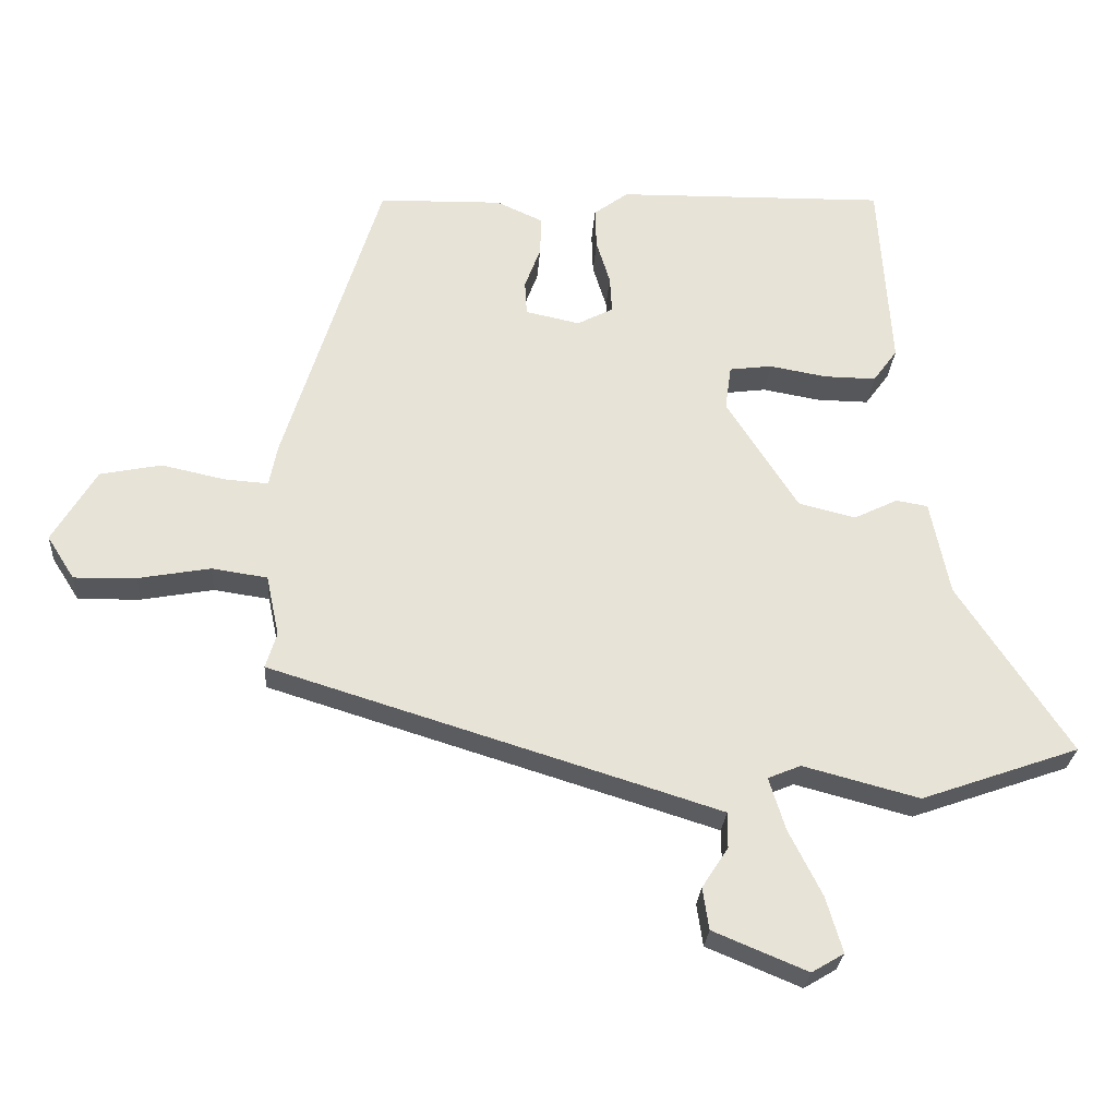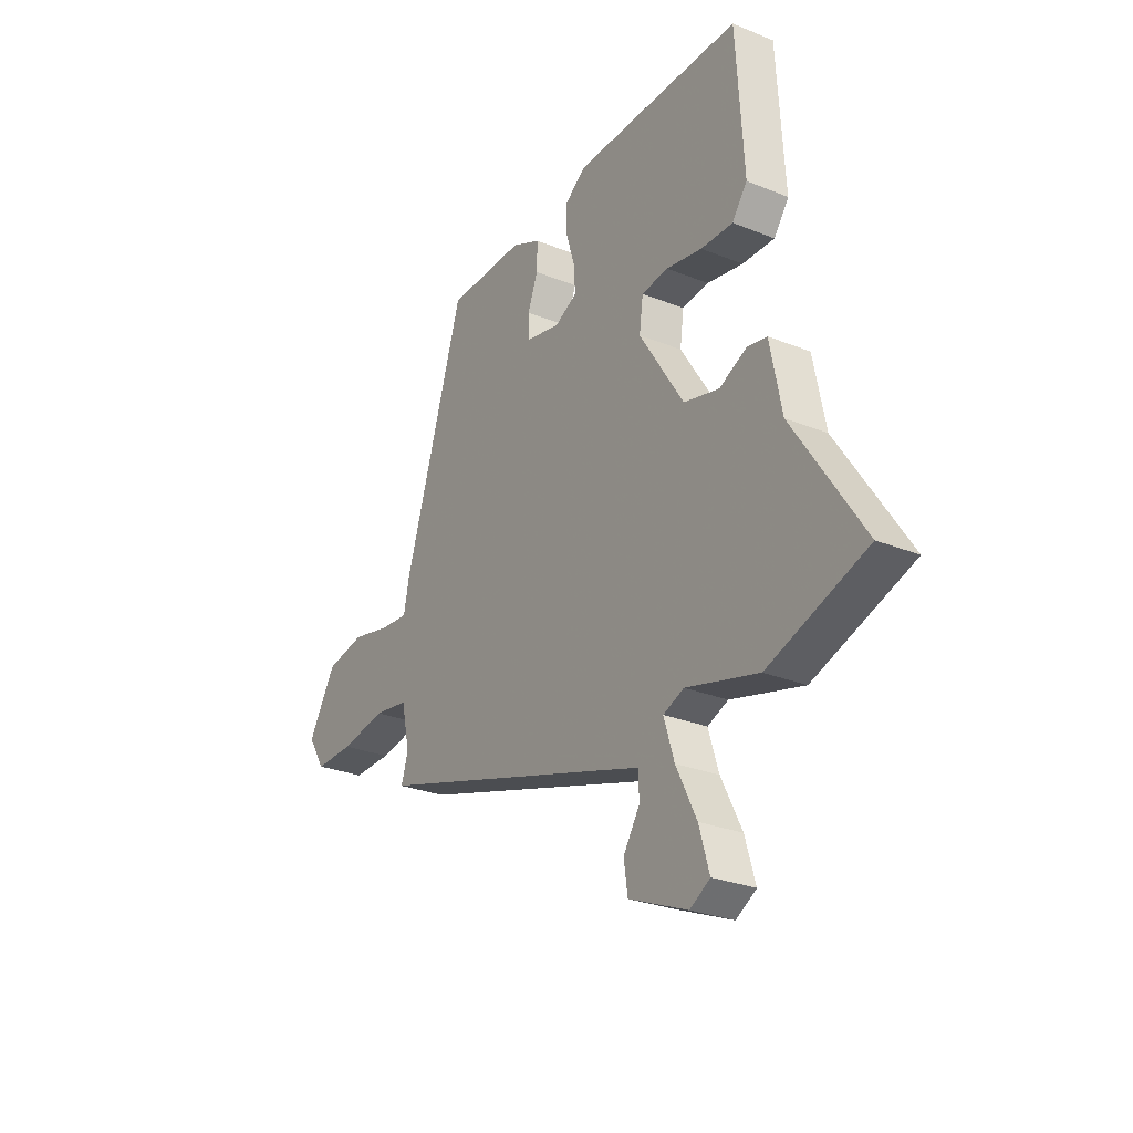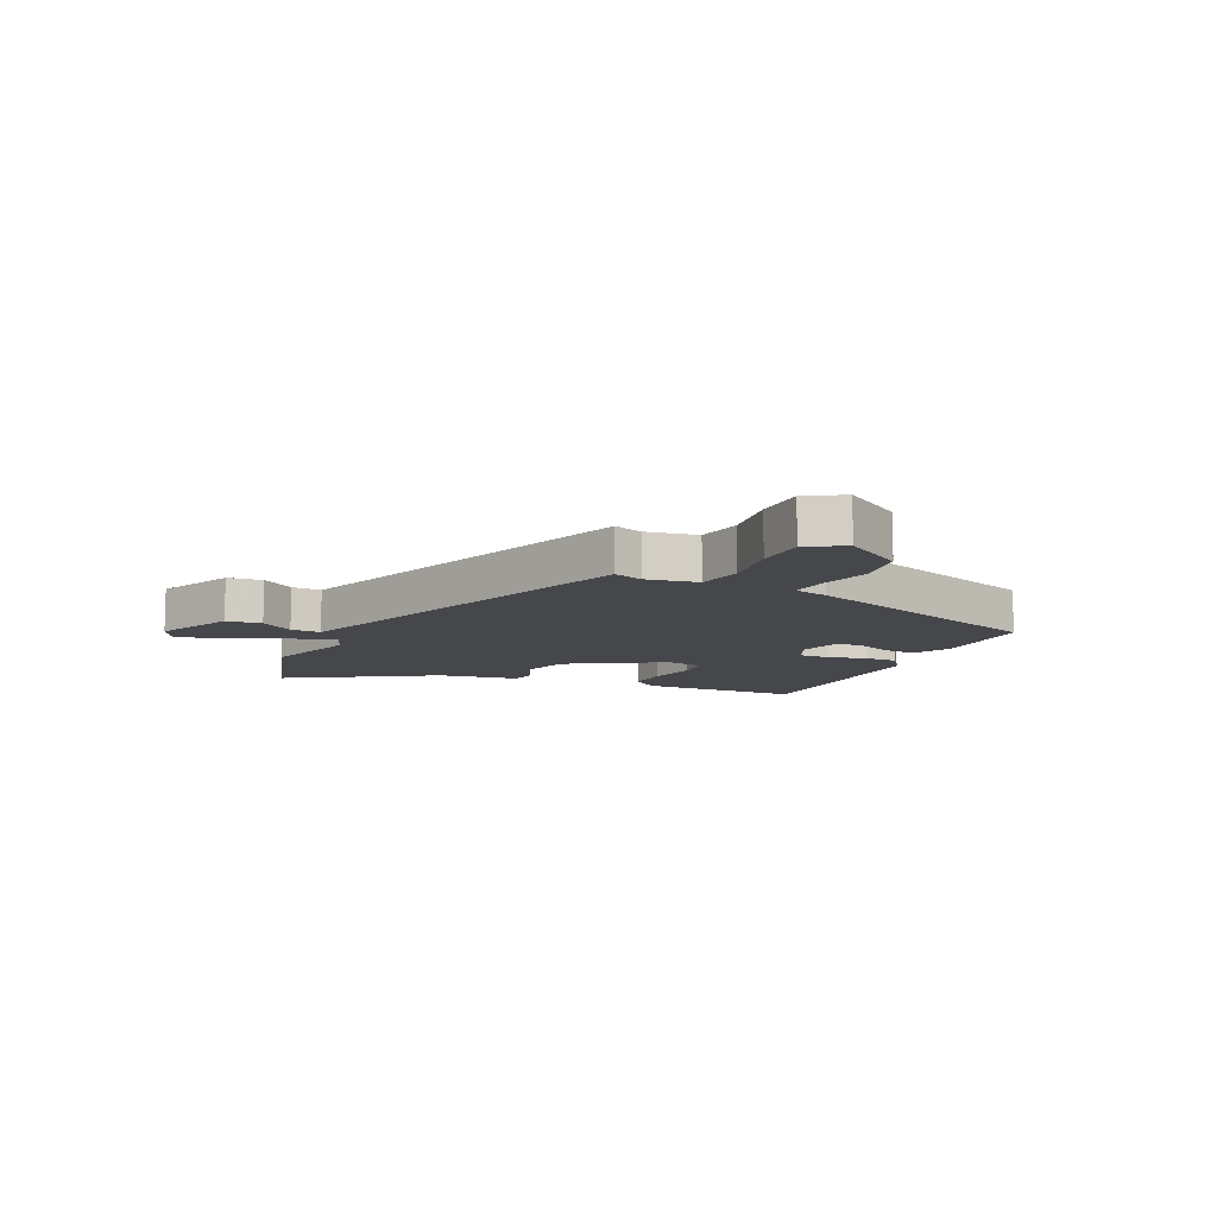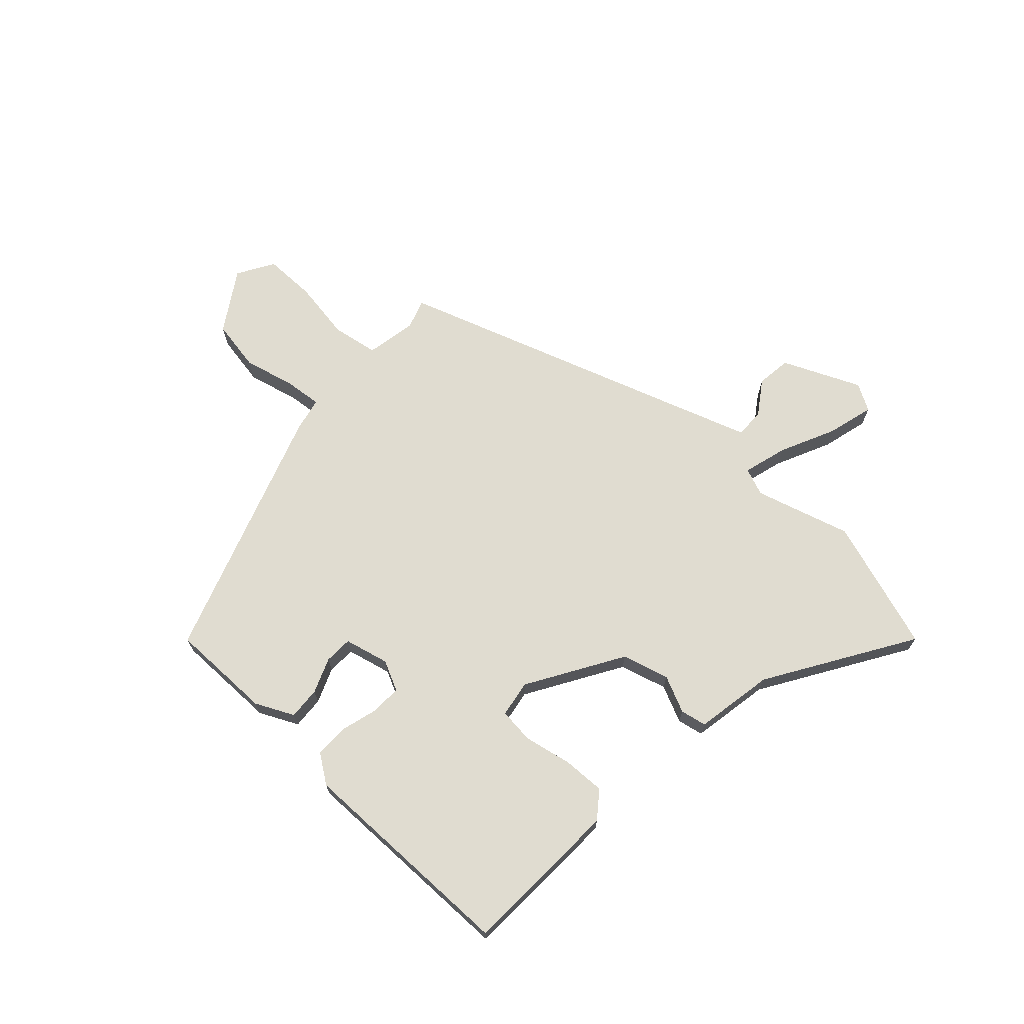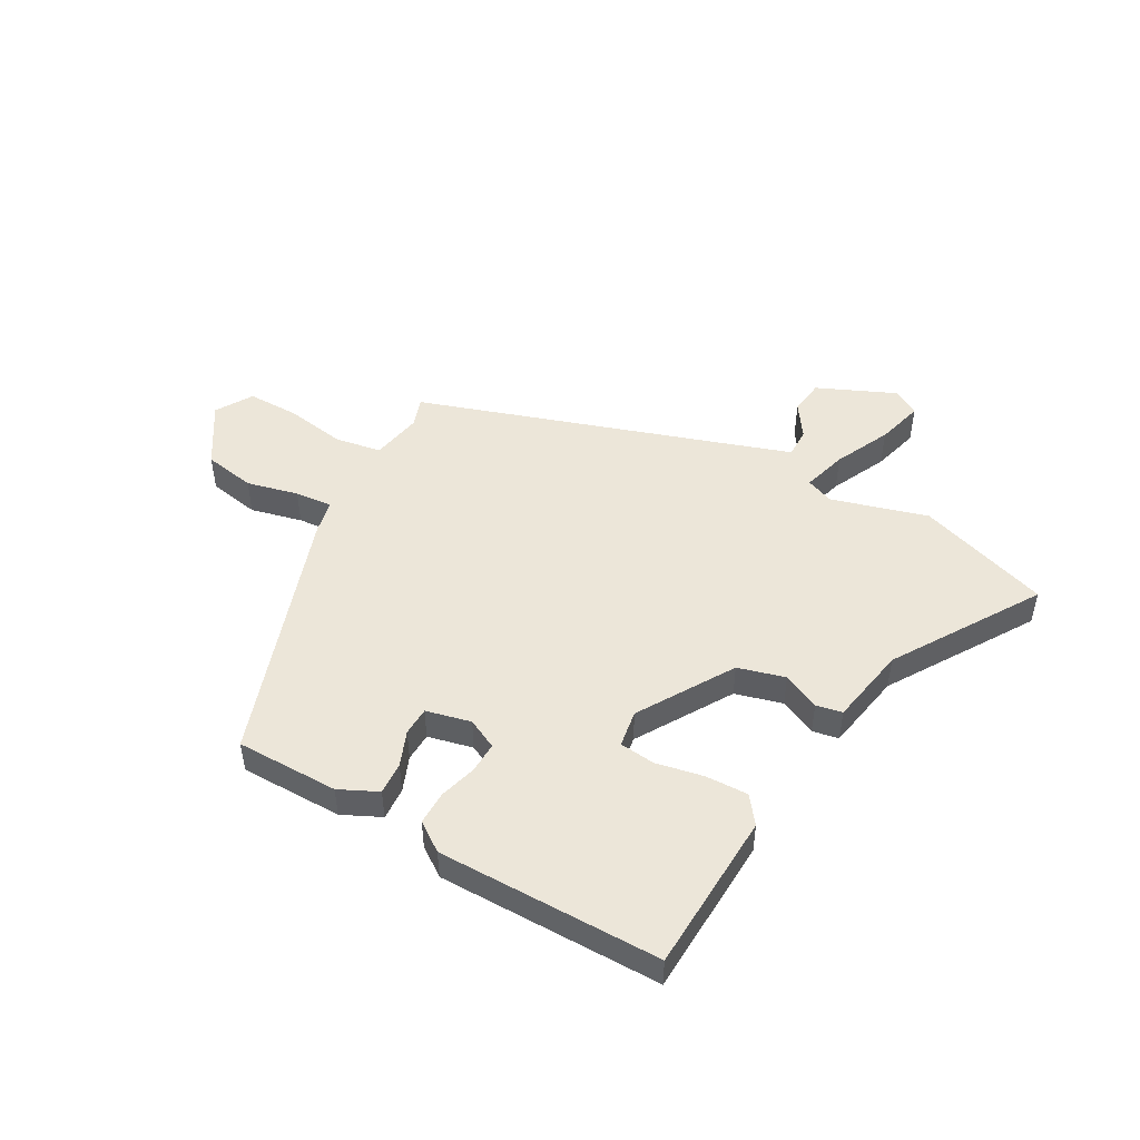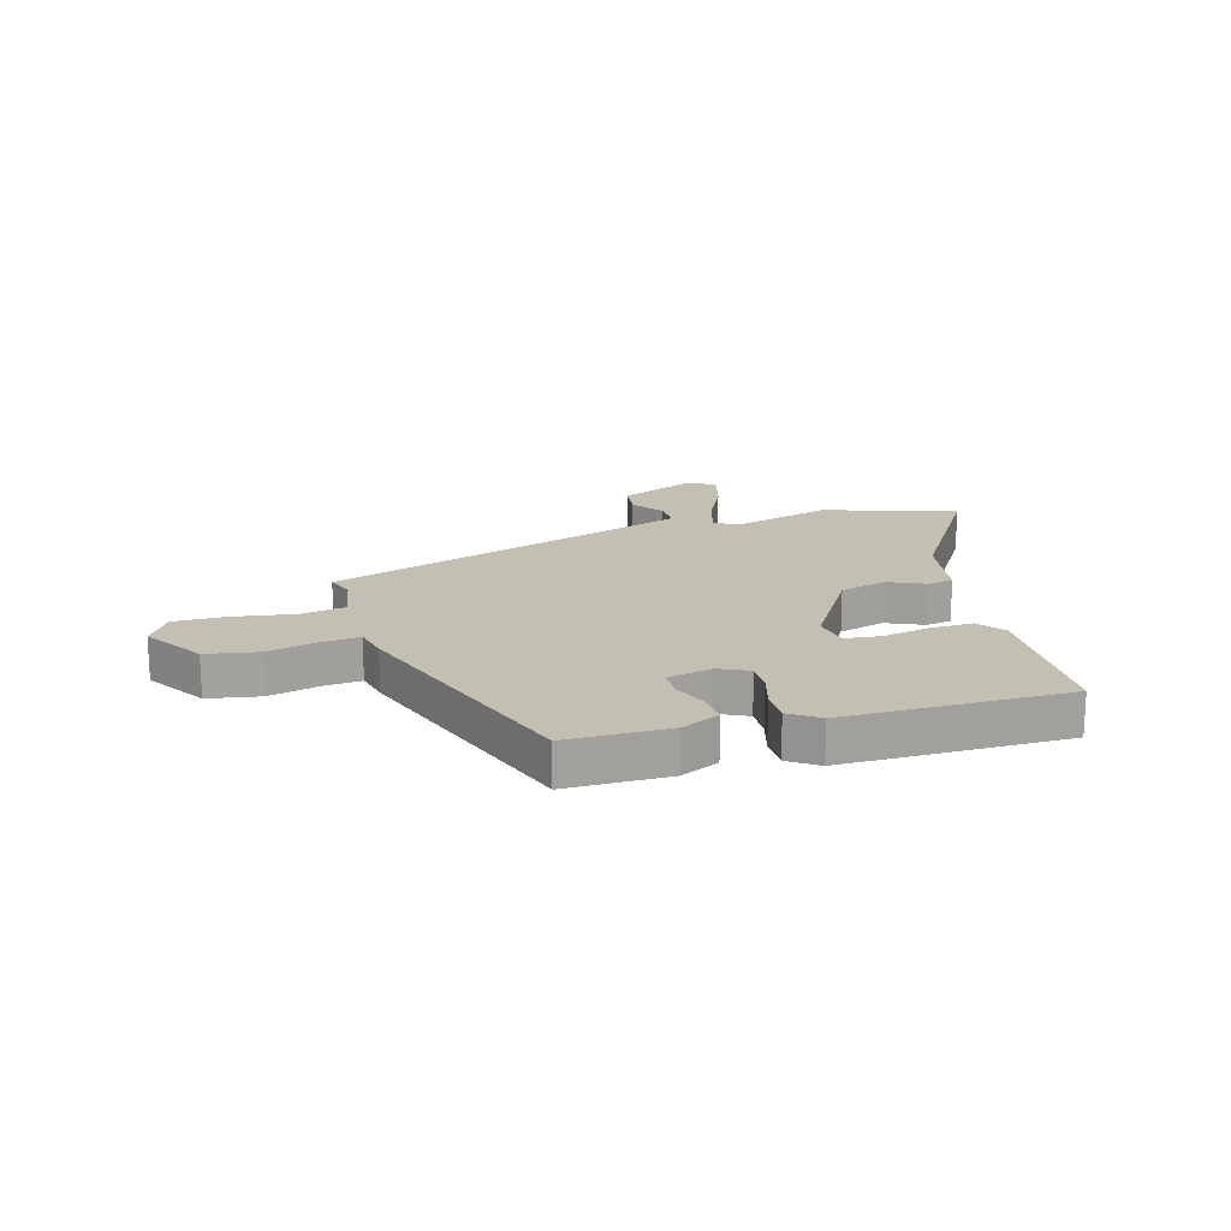
<metadata>
{"format":"obj","ext":"obj","renderer":"f3d","projection":"perspective","resolution":1024,"background":"white","views":[{"elev":-27.0,"azim":-3.8,"up":"+Z"},{"elev":-27.3,"azim":57.9,"up":"+Z"},{"elev":-10.3,"azim":-117.0,"up":"+Y"},{"elev":69.7,"azim":41.4,"up":"+Y"},{"elev":49.0,"azim":28.1,"up":"+Y"},{"elev":17.8,"azim":-17.4,"up":"+Y"}]}
</metadata>
<code>
v 0.678 0.07 -0.437
v 0.448 0.07 -0.518
v 0.279 0.07 -0.473
v 0.231 0.07 -0.493
v 0.255 0.07 -0.57
v 0.303 0.07 -0.666
v 0.327 0.07 -0.747
v 0.28 0.07 -0.775
v 0.143 0.07 -0.718
v 0.134 0.07 -0.657
v 0.172 0.07 -0.598
v 0.172 0.07 -0.546
v 0.051 0.07 -0.508
v -0.48 0.07 -0.343
v -0.464 0.07 -0.291
v -0.483 0.07 -0.202
v -0.564 0.07 -0.19
v -0.669 0.07 -0.209
v -0.76 0.07 -0.211
v -0.8 0.07 -0.148
v -0.736 0.07 -0.041
v -0.646 0.07 -0.023
v -0.555 0.07 -0.043
v -0.49 0.07 -0.048
v -0.478 0.07 0.013
v -0.338 0.07 0.461
v -0.158 0.07 0.465
v -0.09 0.07 0.434
v -0.092 0.07 0.377
v -0.115 0.07 0.315
v -0.112 0.07 0.265
v -0.033 0.07 0.248
v 0.019 0.07 0.275
v 0.016 0.07 0.329
v -0.004 0.07 0.394
v -0.006 0.07 0.453
v 0.044 0.07 0.49
v 0.437 0.07 0.497
v 0.455 0.07 0.215
v 0.42 0.07 0.167
v 0.345 0.07 0.168
v 0.261 0.07 0.183
v 0.199 0.07 0.175
v 0.19 0.07 0.11
v 0.294 0.07 -0.053
v 0.377 0.07 -0.074
v 0.441 0.07 -0.043
v 0.487 0.07 -0.051
v 0.515 0.07 -0.189
v 0.678 0 -0.437
v 0.448 0 -0.518
v 0.279 0 -0.473
v 0.231 0 -0.493
v 0.255 0 -0.57
v 0.303 0 -0.666
v 0.327 0 -0.747
v 0.28 0 -0.775
v 0.143 0 -0.718
v 0.134 0 -0.657
v 0.172 0 -0.598
v 0.172 0 -0.546
v 0.051 0 -0.508
v -0.48 0 -0.343
v -0.464 0 -0.291
v -0.483 0 -0.202
v -0.564 0 -0.19
v -0.669 0 -0.209
v -0.76 0 -0.211
v -0.8 0 -0.148
v -0.736 0 -0.041
v -0.646 0 -0.023
v -0.555 0 -0.043
v -0.49 0 -0.048
v -0.478 0 0.013
v -0.338 0 0.461
v -0.158 0 0.465
v -0.09 0 0.434
v -0.092 0 0.377
v -0.115 0 0.315
v -0.112 0 0.265
v -0.033 0 0.248
v 0.019 0 0.275
v 0.016 0 0.329
v -0.004 0 0.394
v -0.006 0 0.453
v 0.044 0 0.49
v 0.437 0 0.497
v 0.455 0 0.215
v 0.42 0 0.167
v 0.345 0 0.168
v 0.261 0 0.183
v 0.199 0 0.175
v 0.19 0 0.11
v 0.294 0 -0.053
v 0.377 0 -0.074
v 0.441 0 -0.043
v 0.487 0 -0.051
v 0.515 0 -0.189
f 46 47 48 49
f 1 2 3
f 49 1 3
f 46 49 3
f 45 46 3
f 44 45 3 4
f 40 41 42
f 39 40 42
f 38 39 42
f 37 38 42
f 36 37 42
f 35 36 42
f 34 35 42
f 33 34 42 43
f 32 33 43 44
f 28 29 30
f 27 28 30
f 26 27 30
f 25 26 30
f 24 25 30
f 24 30 31
f 21 22 23
f 20 21 23
f 19 20 23
f 18 19 23
f 17 18 23
f 16 17 23 24
f 32 44 4
f 31 32 4
f 24 31 4
f 16 24 4
f 15 16 4
f 9 10 11
f 8 9 11
f 7 8 11
f 6 7 11
f 5 6 11
f 5 11 12
f 15 4 5
f 14 15 5
f 13 14 5
f 5 12 13
f 98 97 96 95
f 52 51 50
f 52 50 98
f 52 98 95
f 52 95 94
f 53 52 94 93
f 91 90 89
f 91 89 88
f 91 88 87
f 91 87 86
f 91 86 85
f 91 85 84
f 91 84 83
f 92 91 83 82
f 93 92 82 81
f 79 78 77
f 79 77 76
f 79 76 75
f 79 75 74
f 79 74 73
f 80 79 73
f 72 71 70
f 72 70 69
f 72 69 68
f 72 68 67
f 72 67 66
f 73 72 66 65
f 53 93 81
f 53 81 80
f 53 80 73
f 53 73 65
f 53 65 64
f 60 59 58
f 60 58 57
f 60 57 56
f 60 56 55
f 60 55 54
f 61 60 54
f 54 53 64
f 54 64 63
f 54 63 62
f 62 61 54
f 1 50 51 2
f 2 51 52 3
f 3 52 53 4
f 4 53 54 5
f 5 54 55 6
f 6 55 56 7
f 7 56 57 8
f 8 57 58 9
f 9 58 59 10
f 10 59 60 11
f 11 60 61 12
f 12 61 62 13
f 13 62 63 14
f 14 63 64 15
f 15 64 65 16
f 16 65 66 17
f 17 66 67 18
f 18 67 68 19
f 19 68 69 20
f 20 69 70 21
f 21 70 71 22
f 22 71 72 23
f 23 72 73 24
f 24 73 74 25
f 25 74 75 26
f 26 75 76 27
f 27 76 77 28
f 28 77 78 29
f 29 78 79 30
f 30 79 80 31
f 31 80 81 32
f 32 81 82 33
f 33 82 83 34
f 34 83 84 35
f 35 84 85 36
f 36 85 86 37
f 37 86 87 38
f 38 87 88 39
f 39 88 89 40
f 40 89 90 41
f 41 90 91 42
f 42 91 92 43
f 43 92 93 44
f 44 93 94 45
f 45 94 95 46
f 46 95 96 47
f 47 96 97 48
f 48 97 98 49
f 49 98 50 1

</code>
